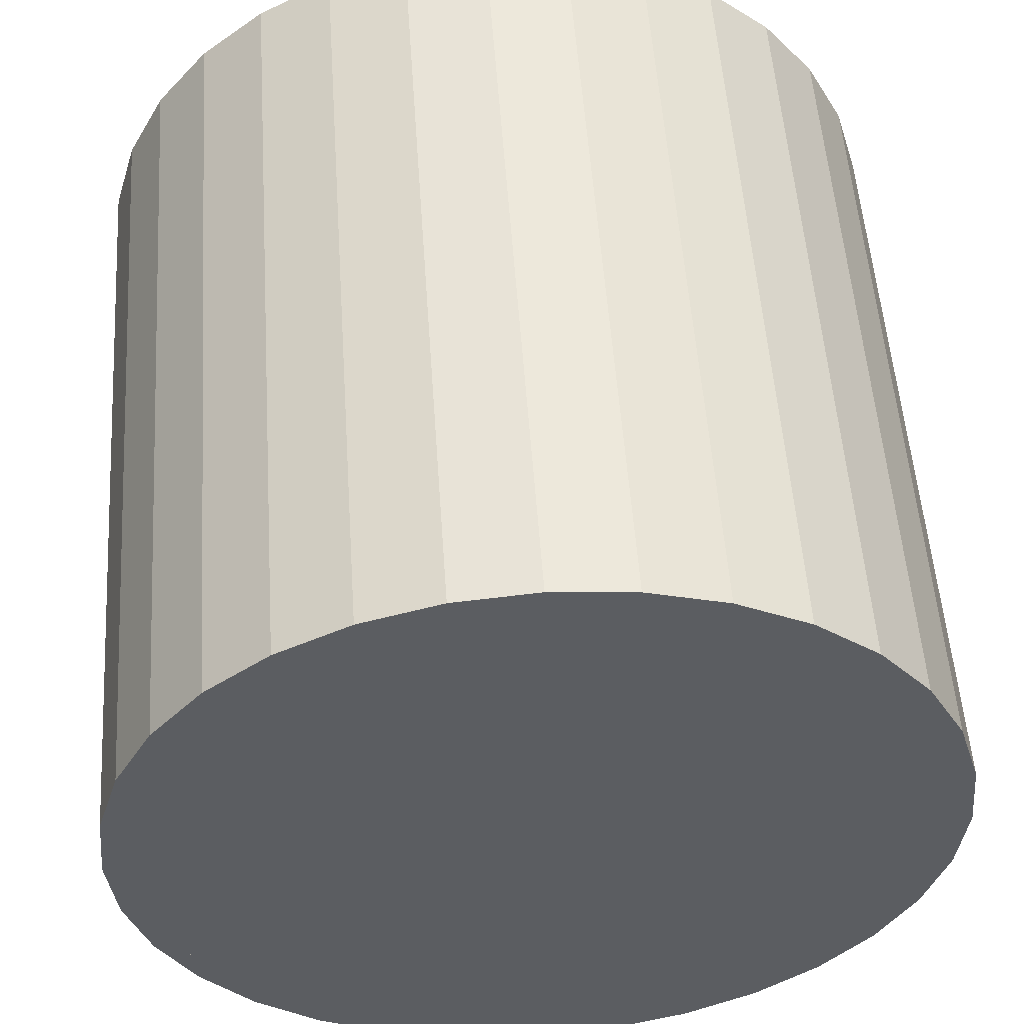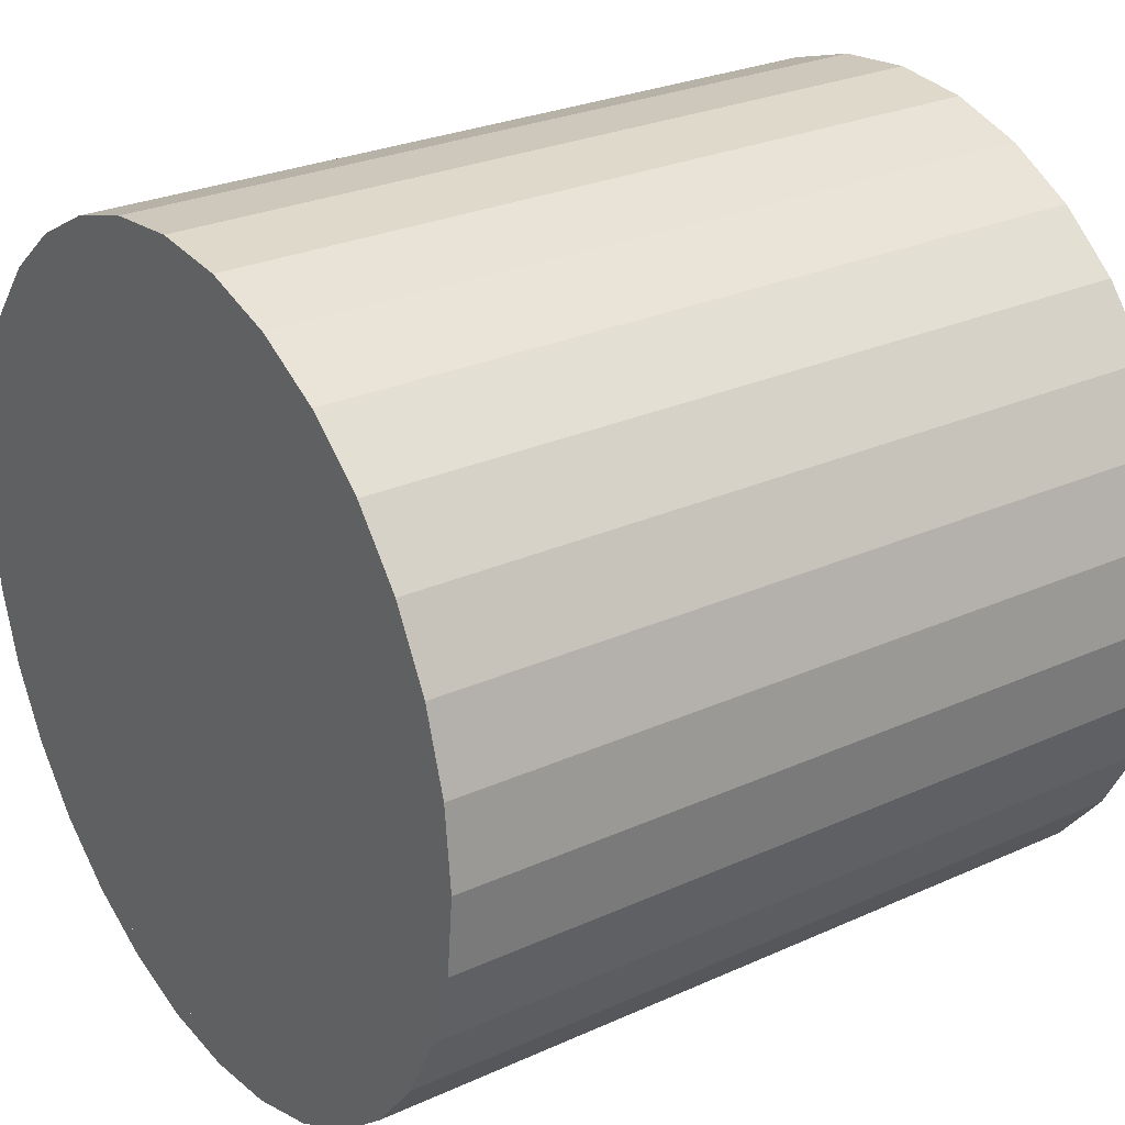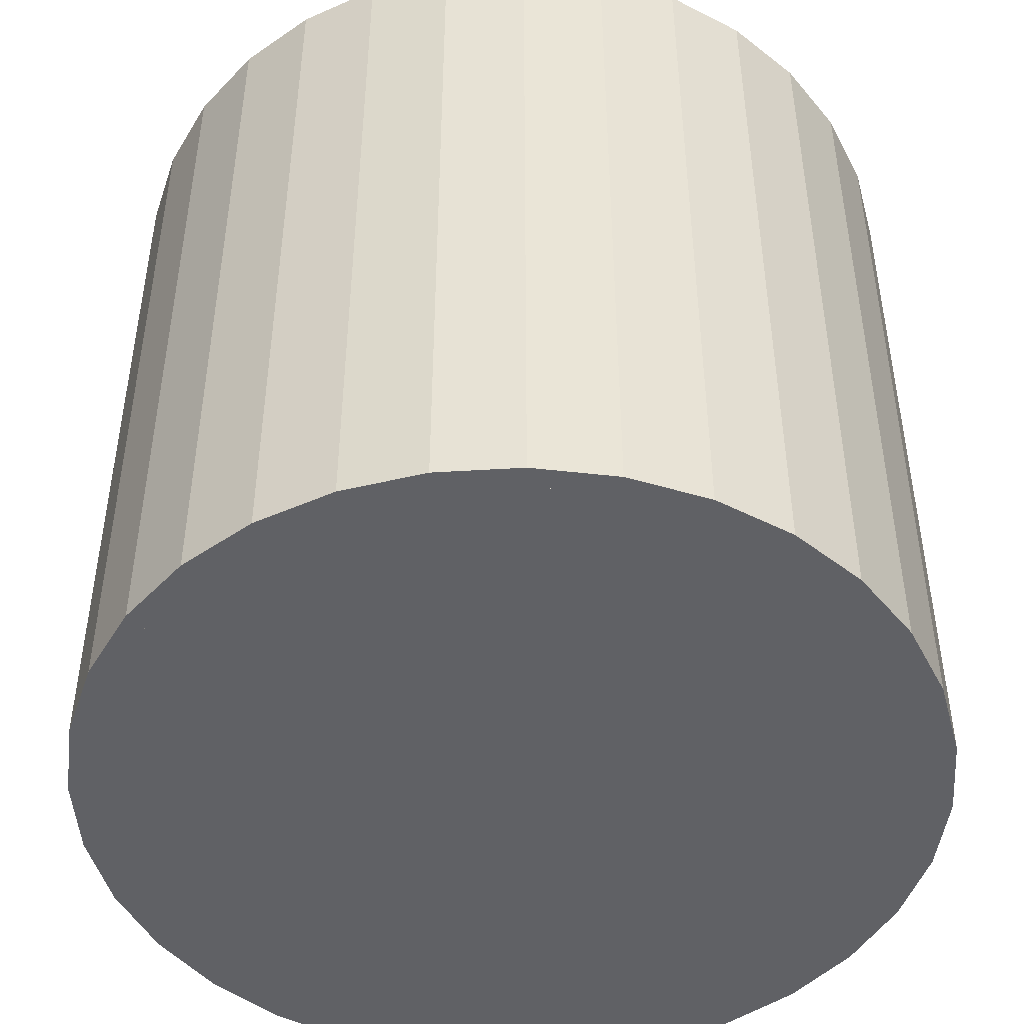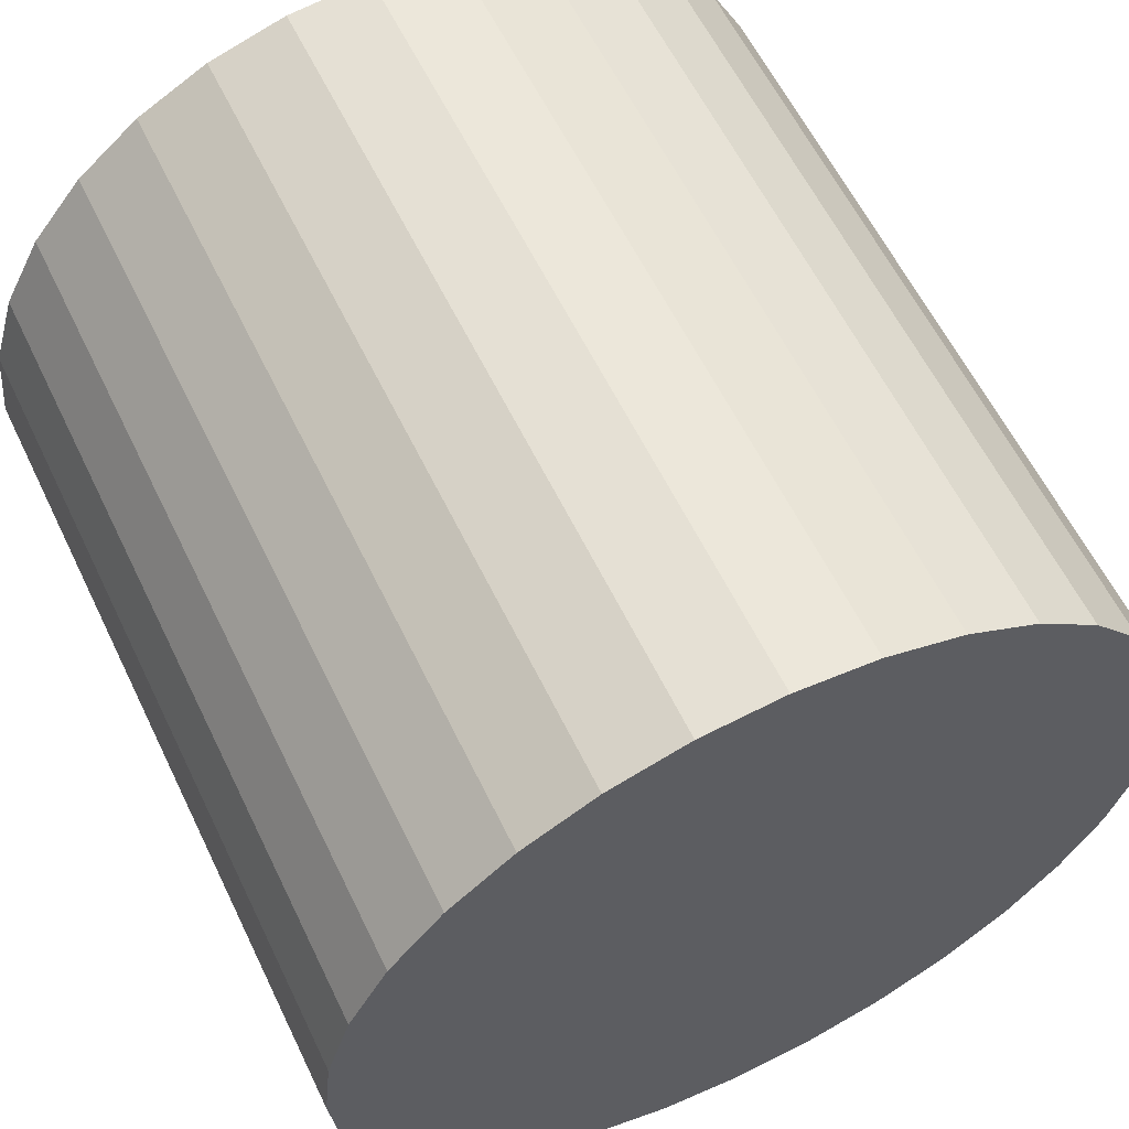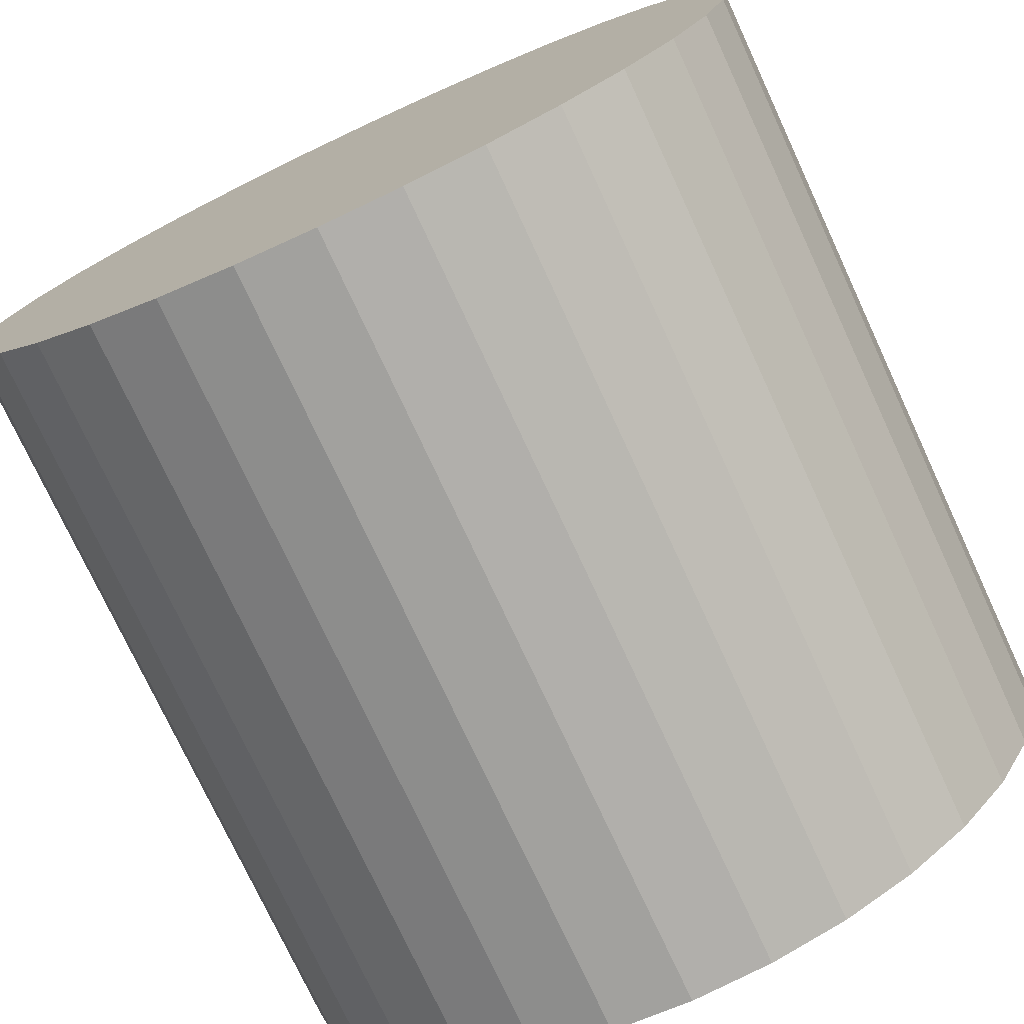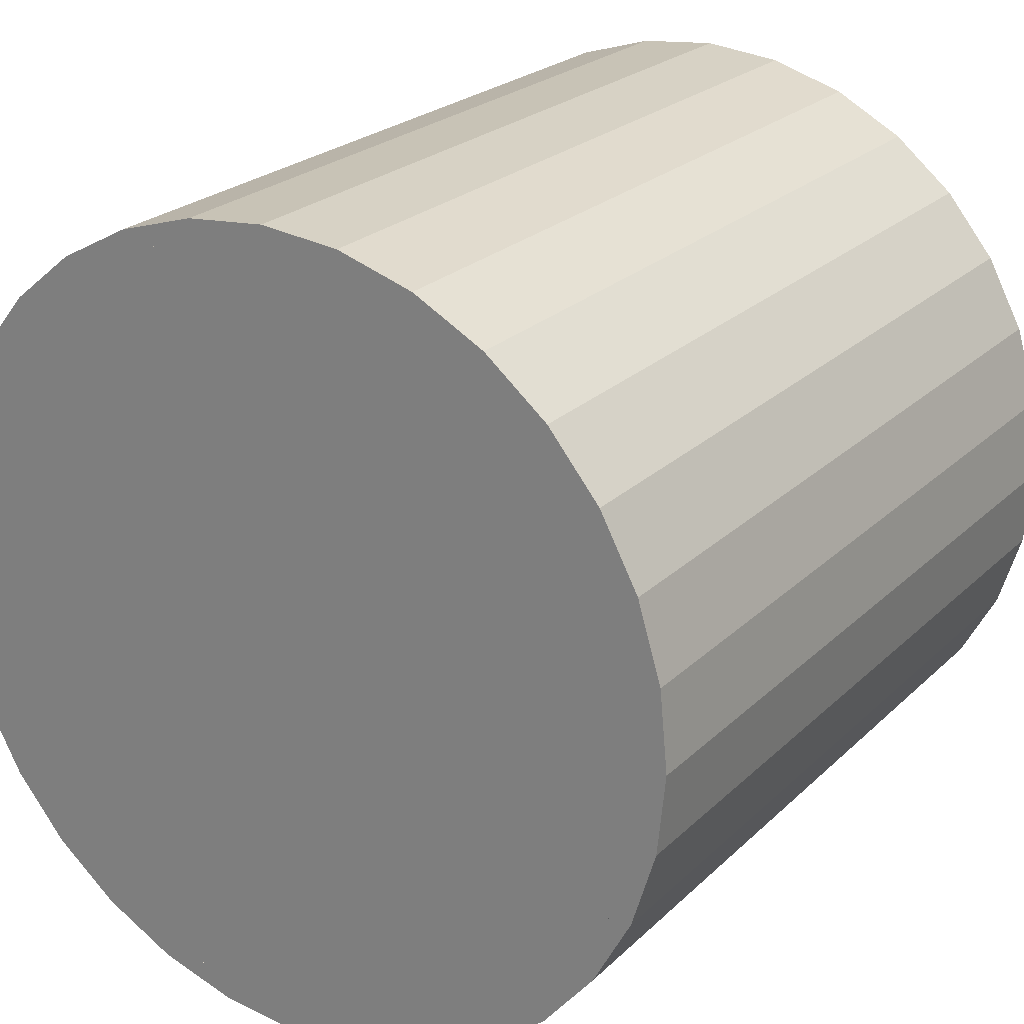
<metadata>
{"format":"obj","ext":"obj","renderer":"f3d","projection":"perspective","resolution":1024,"background":"white","views":[{"elev":53.1,"azim":176.1,"up":"+Z"},{"elev":27.1,"azim":-125.0,"up":"+Z"},{"elev":-47.3,"azim":88.3,"up":"+Y"},{"elev":59.7,"azim":-25.7,"up":"+Z"},{"elev":-75.5,"azim":-155.1,"up":"+Z"},{"elev":23.6,"azim":-146.8,"up":"+Z"}]}
</metadata>
<code>
o block_Cylinder.004
v 0 -0.1 -0.1
v 0 0.1 -0.1
v 0.01951 -0.1 -0.09808
v 0.01951 0.1 -0.09808
v 0.03827 -0.1 -0.09239
v 0.03827 0.1 -0.09239
v 0.05556 -0.1 -0.08315
v 0.05556 0.1 -0.08315
v 0.07071 -0.1 -0.07071
v 0.07071 0.1 -0.07071
v 0.08315 -0.1 -0.05556
v 0.08315 0.1 -0.05556
v 0.09239 -0.1 -0.03827
v 0.09239 0.1 -0.03827
v 0.09808 -0.1 -0.01951
v 0.09808 0.1 -0.01951
v 0.1 -0.1 0
v 0.1 0.1 0
v 0.09808 -0.1 0.01951
v 0.09808 0.1 0.01951
v 0.09239 -0.1 0.03827
v 0.09239 0.1 0.03827
v 0.08315 -0.1 0.05556
v 0.08315 0.1 0.05556
v 0.07071 -0.1 0.07071
v 0.07071 0.1 0.07071
v 0.05556 -0.1 0.08315
v 0.05556 0.1 0.08315
v 0.03827 -0.1 0.09239
v 0.03827 0.1 0.09239
v 0.01951 -0.1 0.09808
v 0.01951 0.1 0.09808
v -0 -0.1 0.1
v -0 0.1 0.1
v -0.01951 -0.1 0.09808
v -0.01951 0.1 0.09808
v -0.03827 -0.1 0.09239
v -0.03827 0.1 0.09239
v -0.05556 -0.1 0.08315
v -0.05556 0.1 0.08315
v -0.07071 -0.1 0.07071
v -0.07071 0.1 0.07071
v -0.08315 -0.1 0.05556
v -0.08315 0.1 0.05556
v -0.09239 -0.1 0.03827
v -0.09239 0.1 0.03827
v -0.09808 -0.1 0.01951
v -0.09808 0.1 0.01951
v -0.1 -0.1 -0
v -0.1 0.1 -0
v -0.09808 -0.1 -0.01951
v -0.09808 0.1 -0.01951
v -0.09239 -0.1 -0.03827
v -0.09239 0.1 -0.03827
v -0.08315 -0.1 -0.05556
v -0.08315 0.1 -0.05556
v -0.07071 -0.1 -0.07071
v -0.07071 0.1 -0.07071
v -0.05556 -0.1 -0.08315
v -0.05556 0.1 -0.08315
v -0.03827 -0.1 -0.09239
v -0.03827 0.1 -0.09239
v -0.01951 -0.1 -0.09808
v -0.01951 0.1 -0.09808
f 1 2 4 3
f 3 4 6 5
f 5 6 8 7
f 7 8 10 9
f 9 10 12 11
f 11 12 14 13
f 13 14 16 15
f 15 16 18 17
f 17 18 20 19
f 19 20 22 21
f 21 22 24 23
f 23 24 26 25
f 25 26 28 27
f 27 28 30 29
f 29 30 32 31
f 31 32 34 33
f 33 34 36 35
f 35 36 38 37
f 37 38 40 39
f 39 40 42 41
f 41 42 44 43
f 43 44 46 45
f 45 46 48 47
f 47 48 50 49
f 49 50 52 51
f 51 52 54 53
f 53 54 56 55
f 55 56 58 57
f 57 58 60 59
f 59 60 62 61
f 4 2 64 62 60 58 56 54 52 50 48 46 44 42 40 38 36 34 32 30 28 26 24 22 20 18 16 14 12 10 8 6
f 61 62 64 63
f 63 64 2 1
f 1 3 5 7 9 11 13 15 17 19 21 23 25 27 29 31 33 35 37 39 41 43 45 47 49 51 53 55 57 59 61 63
o block_edge_Cylinder.008
v 0 -0.1 -0.105
v 0 0.1 -0.105
v 0.02048 -0.1 -0.103
v 0.02048 0.1 -0.103
v 0.04018 -0.1 -0.09701
v 0.04018 0.1 -0.09701
v 0.05833 -0.1 -0.0873
v 0.05833 0.1 -0.0873
v 0.07425 -0.1 -0.07425
v 0.07425 0.1 -0.07425
v 0.0873 -0.1 -0.05833
v 0.0873 0.1 -0.05833
v 0.09701 -0.1 -0.04018
v 0.09701 0.1 -0.04018
v 0.103 -0.1 -0.02048
v 0.103 0.1 -0.02048
v 0.105 -0.1 0
v 0.105 0.1 0
v 0.103 -0.1 0.02048
v 0.103 0.1 0.02048
v 0.09701 -0.1 0.04018
v 0.09701 0.1 0.04018
v 0.0873 -0.1 0.05833
v 0.0873 0.1 0.05833
v 0.07425 -0.1 0.07425
v 0.07425 0.1 0.07425
v 0.05833 -0.1 0.0873
v 0.05833 0.1 0.0873
v 0.04018 -0.1 0.09701
v 0.04018 0.1 0.09701
v 0.02048 -0.1 0.103
v 0.02048 0.1 0.103
v -0 -0.1 0.105
v -0 0.1 0.105
v -0.02048 -0.1 0.103
v -0.02048 0.1 0.103
v -0.04018 -0.1 0.09701
v -0.04018 0.1 0.09701
v -0.05833 -0.1 0.0873
v -0.05833 0.1 0.0873
v -0.07425 -0.1 0.07425
v -0.07425 0.1 0.07425
v -0.0873 -0.1 0.05833
v -0.0873 0.1 0.05833
v -0.09701 -0.1 0.04018
v -0.09701 0.1 0.04018
v -0.103 -0.1 0.02048
v -0.103 0.1 0.02048
v -0.105 -0.1 -0
v -0.105 0.1 -0
v -0.103 -0.1 -0.02048
v -0.103 0.1 -0.02048
v -0.09701 -0.1 -0.04018
v -0.09701 0.1 -0.04018
v -0.0873 -0.1 -0.05833
v -0.0873 0.1 -0.05833
v -0.07425 -0.1 -0.07425
v -0.07425 0.1 -0.07425
v -0.05833 -0.1 -0.0873
v -0.05833 0.1 -0.0873
v -0.04018 -0.1 -0.09701
v -0.04018 0.1 -0.09701
v -0.02048 -0.1 -0.103
v -0.02048 0.1 -0.103
v 0 -0.1 -0.09975
v 0 0.1 -0.09975
v 0.01946 -0.1 -0.09783
v 0.01946 0.1 -0.09783
v 0.03817 -0.1 -0.09216
v 0.03817 0.1 -0.09216
v 0.05542 -0.1 -0.08294
v 0.05542 0.1 -0.08294
v 0.07053 -0.1 -0.07053
v 0.07053 0.1 -0.07053
v 0.08294 -0.1 -0.05542
v 0.08294 0.1 -0.05542
v 0.09216 -0.1 -0.03817
v 0.09216 0.1 -0.03817
v 0.09783 -0.1 -0.01946
v 0.09783 0.1 -0.01946
v 0.09975 -0.1 0
v 0.09975 0.1 0
v 0.09783 -0.1 0.01946
v 0.09783 0.1 0.01946
v 0.09216 -0.1 0.03817
v 0.09216 0.1 0.03817
v 0.08294 -0.1 0.05542
v 0.08294 0.1 0.05542
v 0.07053 -0.1 0.07053
v 0.07053 0.1 0.07053
v 0.05542 -0.1 0.08294
v 0.05542 0.1 0.08294
v 0.03817 -0.1 0.09216
v 0.03817 0.1 0.09216
v 0.01946 -0.1 0.09783
v 0.01946 0.1 0.09783
v -0 -0.1 0.09975
v -0 0.1 0.09975
v -0.01946 -0.1 0.09783
v -0.01946 0.1 0.09783
v -0.03817 -0.1 0.09216
v -0.03817 0.1 0.09216
v -0.05542 -0.1 0.08294
v -0.05542 0.1 0.08294
v -0.07053 -0.1 0.07053
v -0.07053 0.1 0.07053
v -0.08294 -0.1 0.05542
v -0.08294 0.1 0.05542
v -0.09216 -0.1 0.03817
v -0.09216 0.1 0.03817
v -0.09783 -0.1 0.01946
v -0.09783 0.1 0.01946
v -0.09975 -0.1 -0
v -0.09975 0.1 -0
v -0.09783 -0.1 -0.01946
v -0.09783 0.1 -0.01946
v -0.09216 -0.1 -0.03817
v -0.09216 0.1 -0.03817
v -0.08294 -0.1 -0.05542
v -0.08294 0.1 -0.05542
v -0.07053 -0.1 -0.07053
v -0.07053 0.1 -0.07053
v -0.05542 -0.1 -0.08294
v -0.05542 0.1 -0.08294
v -0.03817 -0.1 -0.09216
v -0.03817 0.1 -0.09216
v -0.01946 -0.1 -0.09783
v -0.01946 0.1 -0.09783
f 65 66 68 67
f 67 68 70 69
f 69 70 72 71
f 71 72 74 73
f 73 74 76 75
f 75 76 78 77
f 77 78 80 79
f 79 80 82 81
f 81 82 84 83
f 83 84 86 85
f 85 86 88 87
f 87 88 90 89
f 89 90 92 91
f 91 92 94 93
f 93 94 96 95
f 95 96 98 97
f 97 98 100 99
f 99 100 102 101
f 101 102 104 103
f 103 104 106 105
f 105 106 108 107
f 107 108 110 109
f 109 110 112 111
f 111 112 114 113
f 113 114 116 115
f 115 116 118 117
f 117 118 120 119
f 119 120 122 121
f 121 122 124 123
f 123 124 126 125
f 125 126 128 127
f 127 128 66 65
f 129 131 132 130
f 131 133 134 132
f 133 135 136 134
f 135 137 138 136
f 137 139 140 138
f 139 141 142 140
f 141 143 144 142
f 143 145 146 144
f 145 147 148 146
f 147 149 150 148
f 149 151 152 150
f 151 153 154 152
f 153 155 156 154
f 155 157 158 156
f 157 159 160 158
f 159 161 162 160
f 161 163 164 162
f 163 165 166 164
f 165 167 168 166
f 167 169 170 168
f 169 171 172 170
f 171 173 174 172
f 173 175 176 174
f 175 177 178 176
f 177 179 180 178
f 179 181 182 180
f 181 183 184 182
f 183 185 186 184
f 185 187 188 186
f 187 189 190 188
f 189 191 192 190
f 191 129 130 192
f 65 67 131 129
f 68 66 130 132
f 67 69 133 131
f 70 68 132 134
f 69 71 135 133
f 72 70 134 136
f 71 73 137 135
f 74 72 136 138
f 73 75 139 137
f 76 74 138 140
f 75 77 141 139
f 78 76 140 142
f 77 79 143 141
f 80 78 142 144
f 79 81 145 143
f 82 80 144 146
f 81 83 147 145
f 84 82 146 148
f 83 85 149 147
f 86 84 148 150
f 85 87 151 149
f 88 86 150 152
f 87 89 153 151
f 90 88 152 154
f 89 91 155 153
f 92 90 154 156
f 91 93 157 155
f 94 92 156 158
f 93 95 159 157
f 96 94 158 160
f 95 97 161 159
f 98 96 160 162
f 97 99 163 161
f 100 98 162 164
f 99 101 165 163
f 102 100 164 166
f 101 103 167 165
f 104 102 166 168
f 103 105 169 167
f 106 104 168 170
f 105 107 171 169
f 108 106 170 172
f 107 109 173 171
f 110 108 172 174
f 109 111 175 173
f 112 110 174 176
f 111 113 177 175
f 114 112 176 178
f 113 115 179 177
f 116 114 178 180
f 115 117 181 179
f 118 116 180 182
f 117 119 183 181
f 120 118 182 184
f 119 121 185 183
f 122 120 184 186
f 121 123 187 185
f 124 122 186 188
f 123 125 189 187
f 126 124 188 190
f 125 127 191 189
f 128 126 190 192
f 127 65 129 191
f 66 128 192 130

</code>
